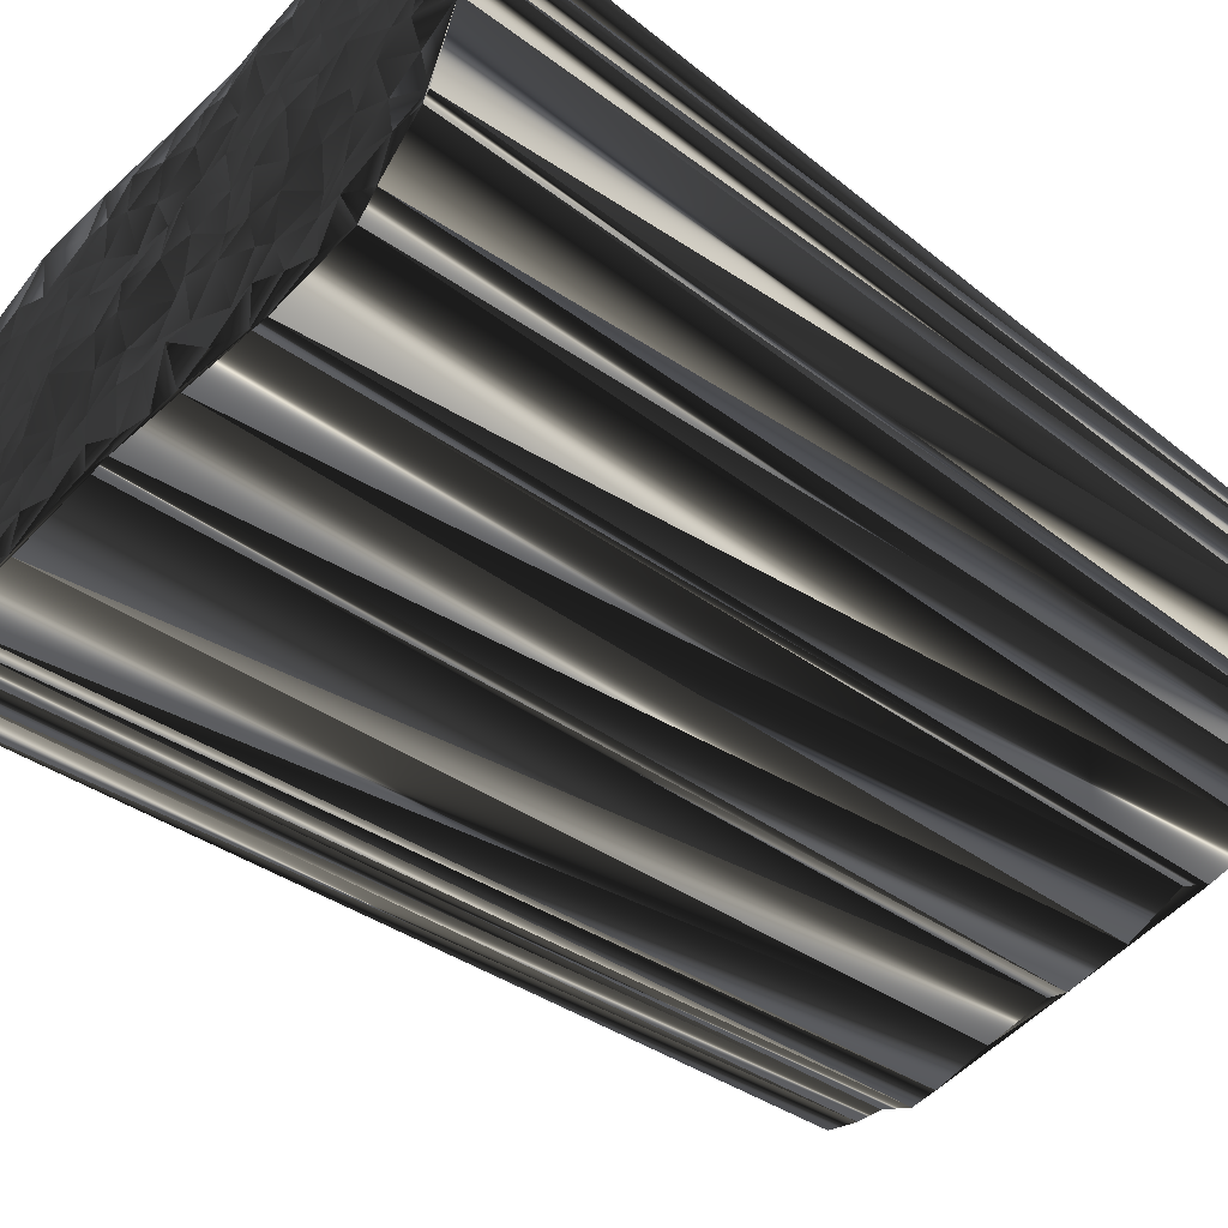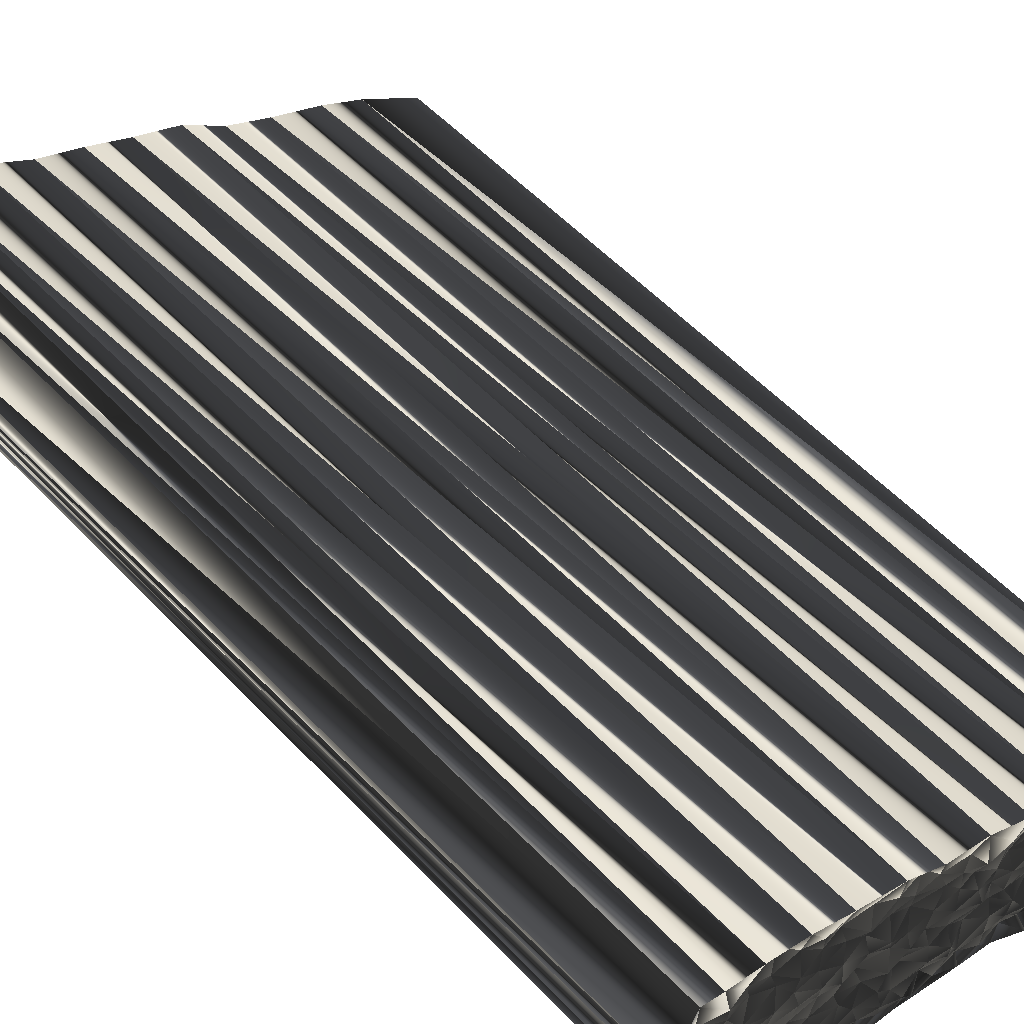
<metadata>
{"format":"obj","ext":"obj","renderer":"f3d","projection":"perspective","resolution":1024,"background":"white","views":[{"elev":-29.8,"azim":-139.5,"up":"+Y"},{"elev":53.4,"azim":-41.8,"up":"+Y"}]}
</metadata>
<code>
v 96.09 506.3 0.1125
v 95.92 507 0.004372
v 95.99 507.9 -0.01961
v 96.64 504.1 -0.1079
v 96.73 504.6 0.1237
v 96.91 505.4 0.07504
v 97.02 506.2 -0.08731
v 96.81 506.9 -0.08976
v 96.77 507.7 0.04612
v 97.07 508.5 -0.002328
v 96.7 509.6 0.01624
v 97.8 503 0.02829
v 97.62 504.1 0.1632
v 97.59 504.7 0.01426
v 97.79 505.5 -0.1196
v 97.56 506.3 -0.02592
v 97.68 507.1 -0.05429
v 97.61 507.9 -0.008003
v 97.84 508.6 0.24
v 97.67 509.5 0.2139
v 98.31 502.5 0.1144
v 98.67 503.2 0.01298
v 98.53 503.8 -0.05446
v 98.33 504.7 -0.05228
v 98.62 505.5 0.09073
v 98.54 506.4 -0.1409
v 98.4 507 0.02277
v 98.59 507.8 0.0284
v 98.32 508.7 0.07885
v 98.47 509.4 -0.04739
v 99.2 502.2 0.05341
v 99.33 503.1 0.1571
v 99.27 503.7 0.2026
v 99.22 504.6 0.05043
v 99.31 505.3 -0.101
v 99.45 506.3 0.1092
v 99.21 507 -0.1149
v 99.39 507.7 -0.02382
v 99.17 508.6 0.04895
v 100.3 501.4 0.007121
v 100.1 502.4 0.1747
v 100.3 503 0.06118
v 100.1 503.9 -0.04779
v 99.91 504.5 -0.05886
v 99.83 505.5 -0.2899
v 100.2 506.2 -0.1438
v 100.2 507.2 0.1309
v 100.1 507.9 0.02368
v 100 508.7 0.2236
v 100.7 501.3 -0.01433
v 100.8 502.3 0.01409
v 100.7 503.1 0.01347
v 100.9 503.8 -0.05394
v 100.9 504.9 -0.02371
v 101.1 505.5 0.02363
v 100.7 506.4 -0.02019
v 100.9 507.2 -0.1717
v 100.9 507.8 0.02693
v 101.8 501.4 0.02562
v 101.6 502.3 0.3075
v 101.6 503.2 -0.03358
v 101.6 503.8 0.07434
v 101.6 504.8 0.1731
v 101.6 505.5 -0.01757
v 101.6 506.5 0.1675
v 101.7 506.9 -0.01116
v 101.7 507.8 0.2459
v 102.5 500.8 -0.02856
v 102.5 501.7 -0.3199
v 102.5 502.4 0.207
v 102.5 503.2 -0.04541
v 102.3 504 -0.1238
v 102.6 504.9 -0.08609
v 102.4 505.5 0.1529
v 102.4 506.1 -0.06028
v 102.5 507 0.1275
v 103.2 500.6 0.02892
v 103.3 501.6 -0.1421
v 103.3 502.2 0.09871
v 103 503.2 0.3176
v 103.2 503.9 -0.06043
v 103.2 504.7 0.09284
v 103.5 505.4 0.05363
v 103.3 506.2 -0.0136
v 103.2 507.1 0.2165
v 104 500 -0.1708
v 104.1 500.6 0.09646
v 104.1 501.6 -0.08148
v 104 502.3 0.0113
v 104.1 503.2 -0.1336
v 104 503.7 -0.1992
v 104.1 504.6 0.21
v 104.1 505.4 -0.1112
v 104 506.2 -0.1066
v 104.6 500 -0.1497
v 104.8 500.6 -0.05135
v 104.8 501.3 -0.0635
v 104.7 502.2 -0.0854
v 104.8 503.1 -0.05053
v 105 503.9 -0.1413
v 104.9 504.8 0.06859
v 104.8 505.6 0.01431
v 104.9 506.2 -0.02332
v 105.6 499.9 -0.04852
v 105.7 500.7 -0.02345
v 105.7 501.4 0.01452
v 105.8 502.4 -0.2687
v 105.8 503 -0.134
v 105.6 504 -0.1118
v 105.7 504.7 -0.06228
v 105.5 505.6 0.1383
v 106.7 499.1 -6.5e-05
v 106.4 499.9 -0.05454
v 106.5 500.7 -0.04759
v 106.5 501.5 -0.08394
v 106.3 502.2 -0.09985
v 106.6 503 -0.0678
v 106.6 503.9 -0.1302
v 106.4 504.6 -0.02781
v 106.5 505.6 -0.02099
v 107.2 499.1 -0.2101
v 107.4 499.9 -0.01775
v 107.1 500.6 -0.1511
v 107.1 501.5 -0.06433
v 107.3 502.3 -0.07706
v 107.2 503 -0.05133
v 107.3 504 -0.01573
v 107.2 504.7 -0.01046
v 108.2 498.2 -0.07379
v 108 499.2 0.08238
v 108.2 499.7 0.1956
v 108.2 500.6 -0.07961
v 108 501.7 -0.06
v 108 502.4 0.0474
v 108 503.2 -0.02643
v 108.2 503.9 0.007904
v 107.9 504.6 0.01329
v 108.9 498.4 0.1668
v 108.7 499 0.1197
v 108.9 499.9 -0.02455
v 108.7 500.5 0.1392
v 108.9 501.6 -0.141
v 108.7 502.3 0.04989
v 109 503.2 0.07671
v 108.8 503.9 -0.1533
v 109.7 498.5 -0.01311
v 109.6 499.2 0.06738
v 109.6 499.9 -0.06872
v 109.6 500.8 -0.09925
v 109.5 501.6 -0.0596
v 109.8 502.4 -0.1974
v 109.8 503 -0.009912
v 109.5 503.9 0.05668
v 110.3 498.3 -0.02756
v 110.2 498.8 0.0617
v 110.3 499.9 -0.0463
v 110.4 500.6 0.1341
v 110.4 501.6 -0.04308
v 110.6 502.2 -0.1054
v 110.4 503.2 -0.07998
v 111.2 498.3 0.04136
v 111.3 499.2 0.2229
v 111.3 499.8 -0.1703
v 111.2 500.5 0.04769
v 111.3 501.6 -0.3082
v 111.3 502.4 -0.07858
v 111.3 503.1 -0.04305
v 112.2 499 0.06295
v 112 500 0.1664
v 111.9 500.7 -0.2425
v 112.2 501.7 -2.6e-05
v 112 502.3 0.07382
v 113 500 0.0873
v 112.9 500.8 0.1804
v 112.8 501.6 0.01279
v 112.8 502.4 0.0159
v 113.7 500.7 -0.07694
v 113.5 501.4 0.04303
v 114.6 501.4 0.2911
v 96.16 506.1 29.84
v 96.2 507 29.95
v 96.13 507.8 30.02
v 96.82 503.8 29.87
v 96.89 504.4 30.21
v 96.85 505.6 30.26
v 96.77 506.3 30.1
v 96.85 506.9 29.9
v 96.82 508 30.12
v 96.81 508.9 30.05
v 97.03 509.4 29.94
v 97.72 503.1 30.05
v 97.61 503.6 30.03
v 97.57 504.6 30.25
v 97.79 505.6 29.9
v 97.56 506.4 30.02
v 97.81 507 29.96
v 97.79 507.9 30.07
v 97.71 508.7 30.18
v 97.59 509.5 30.09
v 98.51 502.2 30.01
v 98.37 503.1 30.21
v 98.3 503.9 30.05
v 98.36 504.5 30.09
v 98.32 505.5 30.09
v 98.36 506.3 30.07
v 98.34 506.9 30.06
v 98.5 508 30
v 98.34 508.7 30.05
v 98.7 509.4 30.16
v 99.3 502.3 30.1
v 99.36 503.1 30
v 99.28 503.8 29.99
v 99.36 504.4 29.88
v 99.2 505.4 29.98
v 99.25 506.5 30.16
v 99.48 507.1 29.92
v 99.25 507.9 29.92
v 99.43 508.7 29.81
v 100.2 501.4 29.99
v 100.2 502.3 29.92
v 100 503.1 30.1
v 100 503.9 30.01
v 99.98 504.8 29.99
v 100.2 505.4 30.05
v 99.98 506.3 30.05
v 99.96 507.2 30.17
v 100.2 507.8 29.9
v 100.1 508.9 30.14
v 100.8 501.6 29.95
v 101 502.2 29.93
v 100.9 503 29.99
v 100.8 503.9 29.95
v 100.9 504.8 30
v 100.9 505.4 30.11
v 100.8 506.3 30.03
v 100.8 507.2 29.99
v 100.8 507.8 30.05
v 101.7 501.5 29.95
v 101.6 502.3 30.07
v 101.8 503.2 29.98
v 101.7 503.8 29.92
v 101.7 504.5 30.04
v 101.6 505.5 30.03
v 101.7 506.3 29.92
v 101.6 506.9 29.79
v 101.7 507.9 30.06
v 102.5 500.6 30.12
v 102.5 501.7 30.09
v 102.4 502.3 30
v 102.7 503.1 29.9
v 102.4 504 29.77
v 102.6 504.8 30.02
v 102.4 505.7 29.93
v 102.3 506.3 30.11
v 102.5 507 29.91
v 103.4 500.6 30
v 103.3 501.3 30.13
v 103.1 502.4 30.12
v 103.3 503.1 30.16
v 103.5 503.9 29.96
v 103.3 504.5 30.07
v 103.3 505.5 29.86
v 103.5 506.1 29.9
v 103.4 507.1 30.03
v 104.2 499.8 29.97
v 104.1 500.8 30.15
v 103.8 501.3 29.97
v 104 502.3 29.77
v 104.1 503.1 30.06
v 104 503.9 29.96
v 104.2 504.8 29.79
v 104 505.5 29.93
v 104.3 506.4 29.83
v 104.8 499.9 30.01
v 105 500.8 29.9
v 104.9 501.6 30.13
v 104.9 502.3 30.05
v 104.8 503 29.89
v 104.8 504 30
v 105.2 504.7 29.94
v 104.9 505.4 29.89
v 104.8 506.1 30.01
v 105.6 499.8 29.94
v 105.8 500.7 30.1
v 105.6 501.5 30.22
v 105.6 502.2 29.95
v 105.6 503.2 30.09
v 105.8 503.9 29.98
v 105.7 504.8 30.02
v 105.8 505.5 30.03
v 106.5 499.2 30.01
v 106.5 499.7 29.85
v 106.1 500.6 30.08
v 106.4 501.6 29.9
v 106.7 502.2 30.09
v 106.5 503 30.04
v 106.3 503.9 29.89
v 106.4 504.6 30.18
v 106.5 505.6 30
v 107.3 499.1 29.96
v 107.3 499.8 30
v 107.3 500.7 30.03
v 107.3 501.6 29.91
v 107.3 502.3 29.87
v 107.2 503.1 29.96
v 107.4 503.9 30
v 107.2 504.7 30.21
v 108 498.4 29.9
v 108.2 499 29.83
v 108 499.9 30.06
v 108.1 500.6 30.1
v 107.8 501.4 29.95
v 107.8 502.4 30.04
v 107.9 502.9 29.74
v 108.2 503.8 29.91
v 108 504.7 30.04
v 108.9 498.3 30.22
v 108.7 499.1 30
v 108.6 499.8 30.18
v 109 500.6 29.78
v 108.8 501.5 29.97
v 108.9 502.4 30.03
v 108.9 503 29.92
v 108.9 504.2 29.81
v 109.6 498.3 29.87
v 109.9 499.1 29.96
v 109.6 499.7 29.93
v 109.8 500.8 29.97
v 109.8 501.5 30.03
v 109.6 502.6 30.06
v 109.7 503 29.88
v 109.6 503.8 29.95
v 110.5 498.3 30.12
v 110.4 499.1 30.08
v 110.5 499.9 30.13
v 110.5 500.5 29.92
v 110.4 501.4 30.03
v 110.7 502.4 30
v 110.5 503 30.06
v 111.2 498.2 29.92
v 111.2 499.1 29.94
v 111.1 499.8 29.92
v 111.2 500.7 30.04
v 111.2 501.7 30.12
v 111.2 502.2 30
v 111.3 503.3 29.92
v 112.3 499.1 30.16
v 112.2 499.9 30.17
v 112.1 500.7 30.06
v 111.9 501.5 29.94
v 112 502.3 29.94
v 112.8 499.8 30.01
v 112.7 500.6 29.83
v 113 501.4 30.08
v 112.8 502.1 29.89
v 113.6 500.7 29.93
v 113.6 501.5 29.85
v 114.4 501.4 29.9
f 28 27 37
f 21 22 12
f 15 16 7
f 14 6 5
f 26 17 16
f 35 26 25
f 28 37 38
f 67 58 66
f 40 31 21
f 41 51 42
f 72 71 80
f 138 130 129
f 114 122 123
f 32 23 22
f 116 108 107
f 81 72 80
f 87 95 96
f 40 50 41
f 73 72 81
f 60 51 59
f 80 71 79
f 79 70 78
f 124 116 115
f 75 84 76
f 14 13 23
f 74 83 75
f 90 81 80
f 22 21 31
f 57 65 66
f 52 53 43
f 16 8 7
f 15 14 24
f 63 64 55
f 56 64 65
f 1 4 5
f 14 5 13
f 17 9 8
f 8 2 7
f 65 74 75
f 38 48 39
f 102 93 101
f 110 102 101
f 63 73 64
f 65 75 66
f 63 62 72
f 75 83 84
f 117 118 109
f 82 81 91
f 107 106 115
f 92 100 101
f 83 93 84
f 89 90 80
f 117 125 126
f 116 117 108
f 144 136 135
f 132 141 133
f 165 166 159
f 159 152 151
f 151 150 158
f 123 131 132
f 126 134 135
f 165 158 164
f 78 77 87
f 106 105 114
f 123 122 131
f 115 123 124
f 112 95 86
f 112 104 95
f 105 113 114
f 139 147 140
f 134 142 143
f 139 138 146
f 151 143 150
f 149 156 157
f 157 164 158
f 40 41 31
f 54 44 53
f 32 41 42
f 59 51 50
f 31 41 32
f 23 32 33
f 22 31 32
f 44 43 53
f 60 52 51
f 60 59 69
f 61 53 52
f 61 60 70
f 40 86 68
f 50 68 59
f 60 61 52
f 51 41 50
f 50 40 68
f 69 77 78
f 68 86 77
f 106 107 98
f 77 86 87
f 87 86 95
f 78 87 88
f 88 87 96
f 78 88 79
f 79 88 89
f 80 79 89
f 89 88 97
f 59 68 69
f 69 68 77
f 60 69 70
f 70 69 78
f 61 62 53
f 52 42 51
f 73 63 72
f 71 61 70
f 72 62 71
f 71 70 79
f 89 98 90
f 91 100 92
f 62 54 53
f 62 61 71
f 90 91 81
f 81 82 73
f 62 63 54
f 27 26 36
f 63 55 54
f 36 45 46
f 44 35 34
f 46 45 55
f 54 55 45
f 43 34 33
f 32 42 33
f 33 42 43
f 44 34 43
f 43 42 52
f 13 5 4
f 13 12 22
f 33 34 24
f 23 13 22
f 4 12 13
f 14 15 6
f 5 6 1
f 14 23 24
f 24 23 33
f 15 7 6
f 6 7 1
f 15 25 16
f 17 27 18
f 15 24 25
f 25 24 34
f 27 17 26
f 26 16 25
f 30 29 39
f 7 2 1
f 18 9 17
f 17 8 16
f 8 9 3
f 8 3 2
f 9 10 3
f 9 18 10
f 10 11 3
f 10 18 19
f 11 10 19
f 20 19 29
f 38 29 28
f 48 38 47
f 20 11 19
f 39 29 38
f 19 18 28
f 28 18 27
f 30 20 29
f 29 19 28
f 27 36 37
f 64 56 55
f 38 37 47
f 46 37 36
f 48 57 58
f 48 58 49
f 30 39 49
f 49 39 48
f 48 47 57
f 58 67 49
f 75 76 66
f 47 46 56
f 57 66 58
f 85 67 76
f 76 67 66
f 84 93 94
f 84 85 76
f 102 103 94
f 94 85 84
f 47 37 46
f 45 36 35
f 57 56 65
f 65 64 74
f 36 26 35
f 35 25 34
f 35 44 45
f 45 44 54
f 57 47 56
f 56 46 55
f 64 73 74
f 74 73 82
f 74 82 83
f 83 82 92
f 108 100 99
f 98 89 97
f 108 99 107
f 106 98 97
f 125 117 116
f 116 107 115
f 126 127 118
f 100 109 101
f 91 99 100
f 101 109 110
f 128 119 127
f 151 144 143
f 90 99 91
f 91 92 82
f 90 98 99
f 99 98 107
f 83 92 93
f 93 92 101
f 118 127 119
f 102 111 103
f 110 119 111
f 102 94 93
f 103 85 94
f 102 110 111
f 111 120 103
f 120 111 119
f 118 110 109
f 100 108 109
f 109 108 117
f 117 126 118
f 118 119 110
f 120 119 128
f 136 127 135
f 127 126 135
f 134 126 125
f 144 145 136
f 144 135 143
f 144 152 145
f 136 128 127
f 120 128 137
f 137 128 136
f 153 137 145
f 145 137 136
f 153 145 152
f 159 151 158
f 153 152 160
f 153 160 167
f 164 170 165
f 167 160 166
f 165 159 158
f 167 166 172
f 171 166 165
f 125 124 133
f 135 134 143
f 125 116 124
f 134 133 142
f 134 125 133
f 141 132 140
f 152 144 151
f 150 143 142
f 166 160 159
f 159 160 152
f 167 172 176
f 170 171 165
f 176 178 179
f 163 164 157
f 176 172 175
f 177 175 174
f 176 175 178
f 166 171 172
f 177 178 175
f 162 168 163
f 179 178 177
f 147 139 146
f 169 170 164
f 163 169 164
f 173 174 170
f 130 138 139
f 169 173 170
f 171 174 175
f 170 174 171
f 171 175 172
f 133 141 142
f 150 149 157
f 142 141 149
f 150 157 158
f 97 96 105
f 106 114 115
f 115 114 123
f 124 132 133
f 97 88 96
f 105 96 104
f 106 97 105
f 104 96 95
f 114 113 122
f 123 132 124
f 140 148 141
f 141 148 149
f 150 142 149
f 149 148 156
f 139 140 131
f 130 139 131
f 131 140 132
f 112 113 104
f 104 113 105
f 113 112 121
f 122 130 131
f 86 129 112
f 130 122 121
f 121 122 113
f 130 121 129
f 129 121 112
f 140 147 148
f 154 155 147
f 146 154 147
f 147 155 148
f 162 163 156
f 156 163 157
f 148 155 156
f 156 155 162
f 161 168 162
f 177 174 173
f 161 162 155
f 154 161 155
f 173 169 168
f 168 169 163
f 206 207 216
f 201 200 191
f 195 194 186
f 185 193 184
f 196 205 195
f 205 214 204
f 216 207 217
f 237 246 245
f 210 219 200
f 230 220 221
f 250 251 259
f 309 317 308
f 301 293 302
f 202 211 201
f 287 295 286
f 251 260 259
f 274 266 275
f 229 219 220
f 251 252 260
f 230 239 238
f 250 259 258
f 249 258 257
f 295 303 294
f 263 254 255
f 192 193 202
f 262 253 254
f 260 269 259
f 200 201 210
f 244 236 245
f 232 231 222
f 187 195 186
f 193 194 203
f 243 242 234
f 243 235 244
f 183 180 184
f 184 193 192
f 188 196 187
f 181 187 186
f 253 244 254
f 227 217 218
f 272 281 280
f 281 289 280
f 252 242 243
f 254 244 245
f 241 242 251
f 262 254 263
f 297 296 288
f 260 261 270
f 285 286 294
f 279 271 280
f 272 262 263
f 269 268 259
f 304 296 305
f 296 295 287
f 315 323 314
f 320 311 312
f 345 344 338
f 331 338 330
f 329 330 337
f 310 302 311
f 313 305 314
f 337 344 343
f 256 257 266
f 284 285 293
f 301 302 310
f 302 294 303
f 274 291 265
f 283 291 274
f 292 284 293
f 326 318 319
f 321 313 322
f 317 318 325
f 322 330 329
f 335 328 336
f 343 336 337
f 220 219 210
f 223 233 232
f 220 211 221
f 230 238 229
f 220 210 211
f 211 202 212
f 210 201 211
f 222 223 232
f 231 239 230
f 238 239 248
f 232 240 231
f 239 240 249
f 265 219 247
f 247 229 238
f 240 239 231
f 220 230 229
f 219 229 247
f 256 248 257
f 265 247 256
f 286 285 277
f 265 256 266
f 265 266 274
f 266 257 267
f 266 267 275
f 267 257 258
f 267 258 268
f 258 259 268
f 267 268 276
f 247 238 248
f 247 248 256
f 248 239 249
f 248 249 257
f 241 240 232
f 221 231 230
f 242 252 251
f 240 250 249
f 241 251 250
f 249 250 258
f 277 268 269
f 279 270 271
f 233 241 232
f 240 241 250
f 270 269 260
f 261 260 252
f 242 241 233
f 205 206 215
f 234 242 233
f 224 215 225
f 214 223 213
f 224 225 234
f 234 233 224
f 213 222 212
f 221 211 212
f 221 212 222
f 213 223 222
f 221 222 231
f 184 192 183
f 191 192 201
f 213 212 203
f 192 202 201
f 191 183 192
f 194 193 185
f 185 184 180
f 202 193 203
f 202 203 212
f 186 194 185
f 186 185 180
f 204 194 195
f 206 196 197
f 203 194 204
f 203 204 213
f 196 206 205
f 195 205 204
f 208 209 218
f 181 186 180
f 188 197 196
f 187 196 195
f 188 187 182
f 182 187 181
f 189 188 182
f 197 188 189
f 190 189 182
f 197 189 198
f 189 190 198
f 198 199 208
f 208 217 207
f 217 227 226
f 190 199 198
f 208 218 217
f 197 198 207
f 197 207 206
f 199 209 208
f 198 208 207
f 215 206 216
f 235 243 234
f 216 217 226
f 216 225 215
f 236 227 237
f 237 227 228
f 218 209 228
f 218 228 227
f 226 227 236
f 246 237 228
f 255 254 245
f 225 226 235
f 245 236 237
f 246 264 255
f 246 255 245
f 272 263 273
f 264 263 255
f 282 281 273
f 264 273 263
f 216 226 225
f 215 224 214
f 235 236 244
f 243 244 253
f 205 215 214
f 204 214 213
f 223 214 224
f 223 224 233
f 226 236 235
f 225 235 234
f 252 243 253
f 252 253 261
f 261 253 262
f 261 262 271
f 279 287 278
f 268 277 276
f 278 287 286
f 277 285 276
f 296 304 295
f 286 295 294
f 306 305 297
f 288 279 280
f 278 270 279
f 288 280 289
f 298 307 306
f 323 330 322
f 278 269 270
f 271 270 261
f 277 269 278
f 277 278 286
f 271 262 272
f 271 272 280
f 306 297 298
f 290 281 282
f 298 289 290
f 273 281 272
f 264 282 273
f 289 281 290
f 299 290 282
f 290 299 298
f 289 297 288
f 287 279 288
f 287 288 296
f 305 296 297
f 298 297 289
f 298 299 307
f 306 315 314
f 305 306 314
f 305 313 304
f 324 323 315
f 314 323 322
f 331 323 324
f 307 315 306
f 307 299 316
f 307 316 315
f 316 332 324
f 316 324 315
f 324 332 331
f 330 338 337
f 331 332 339
f 339 332 346
f 349 343 344
f 339 346 345
f 338 344 337
f 345 346 351
f 345 350 344
f 303 304 312
f 313 314 322
f 295 304 303
f 312 313 321
f 304 313 312
f 311 320 319
f 323 331 330
f 322 329 321
f 339 345 338
f 339 338 331
f 351 346 355
f 350 349 344
f 357 355 358
f 343 342 336
f 351 355 354
f 354 356 353
f 354 355 357
f 350 345 351
f 357 356 354
f 347 341 342
f 357 358 356
f 318 326 325
f 349 348 343
f 348 342 343
f 353 352 349
f 317 309 318
f 352 348 349
f 353 350 354
f 353 349 350
f 354 350 351
f 320 312 321
f 328 329 336
f 320 321 328
f 336 329 337
f 275 276 284
f 293 285 294
f 293 294 302
f 311 303 312
f 267 276 275
f 275 284 283
f 276 285 284
f 275 283 274
f 292 293 301
f 311 302 303
f 327 319 320
f 327 320 328
f 321 329 328
f 327 328 335
f 319 318 310
f 318 309 310
f 319 310 311
f 292 291 283
f 292 283 284
f 291 292 300
f 309 301 310
f 308 265 291
f 301 309 300
f 301 300 292
f 300 309 308
f 300 308 291
f 326 319 327
f 334 333 326
f 333 325 326
f 334 326 327
f 342 341 335
f 342 335 336
f 334 327 335
f 334 335 341
f 347 340 341
f 353 356 352
f 341 340 334
f 340 333 334
f 348 352 347
f 348 347 342
f 1 180 5
f 5 184 180
f 5 184 4
f 4 183 184
f 4 183 12
f 12 191 183
f 12 191 21
f 21 200 191
f 21 200 40
f 40 219 200
f 40 219 50
f 50 229 219
f 50 229 68
f 68 247 229
f 68 247 86
f 86 265 247
f 86 265 95
f 95 274 265
f 95 274 112
f 112 291 274
f 112 291 129
f 129 308 291
f 129 308 138
f 138 317 308
f 138 317 146
f 146 325 317
f 146 325 154
f 154 333 325
f 154 333 161
f 161 340 333
f 161 340 168
f 168 347 340
f 168 347 173
f 173 352 347
f 173 352 177
f 177 356 352
f 177 356 179
f 179 358 356
f 179 358 176
f 176 355 358
f 176 355 167
f 167 346 355
f 167 346 153
f 153 332 346
f 153 332 137
f 137 316 332
f 137 316 120
f 120 299 316
f 120 299 103
f 103 282 299
f 103 282 85
f 85 264 282
f 85 264 67
f 67 246 264
f 67 246 49
f 49 228 246
f 49 228 30
f 30 209 228
f 30 209 20
f 20 199 209
f 20 199 11
f 11 190 199
f 11 190 3
f 3 182 190
f 3 182 2
f 2 181 182
f 2 181 1
f 1 180 181

</code>
